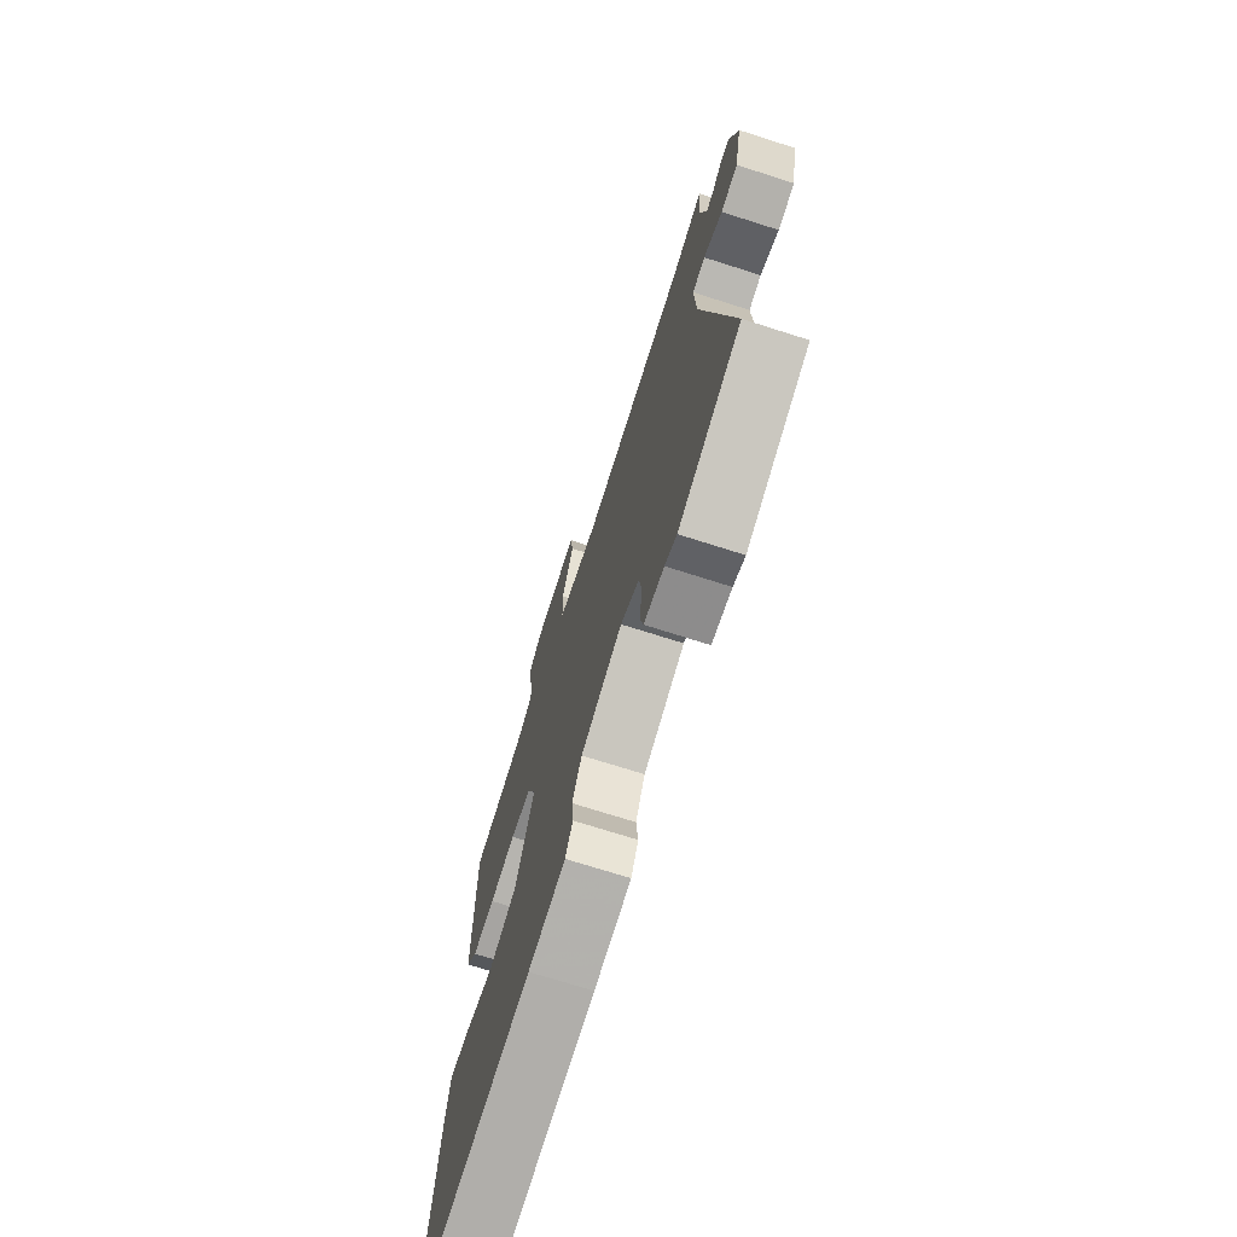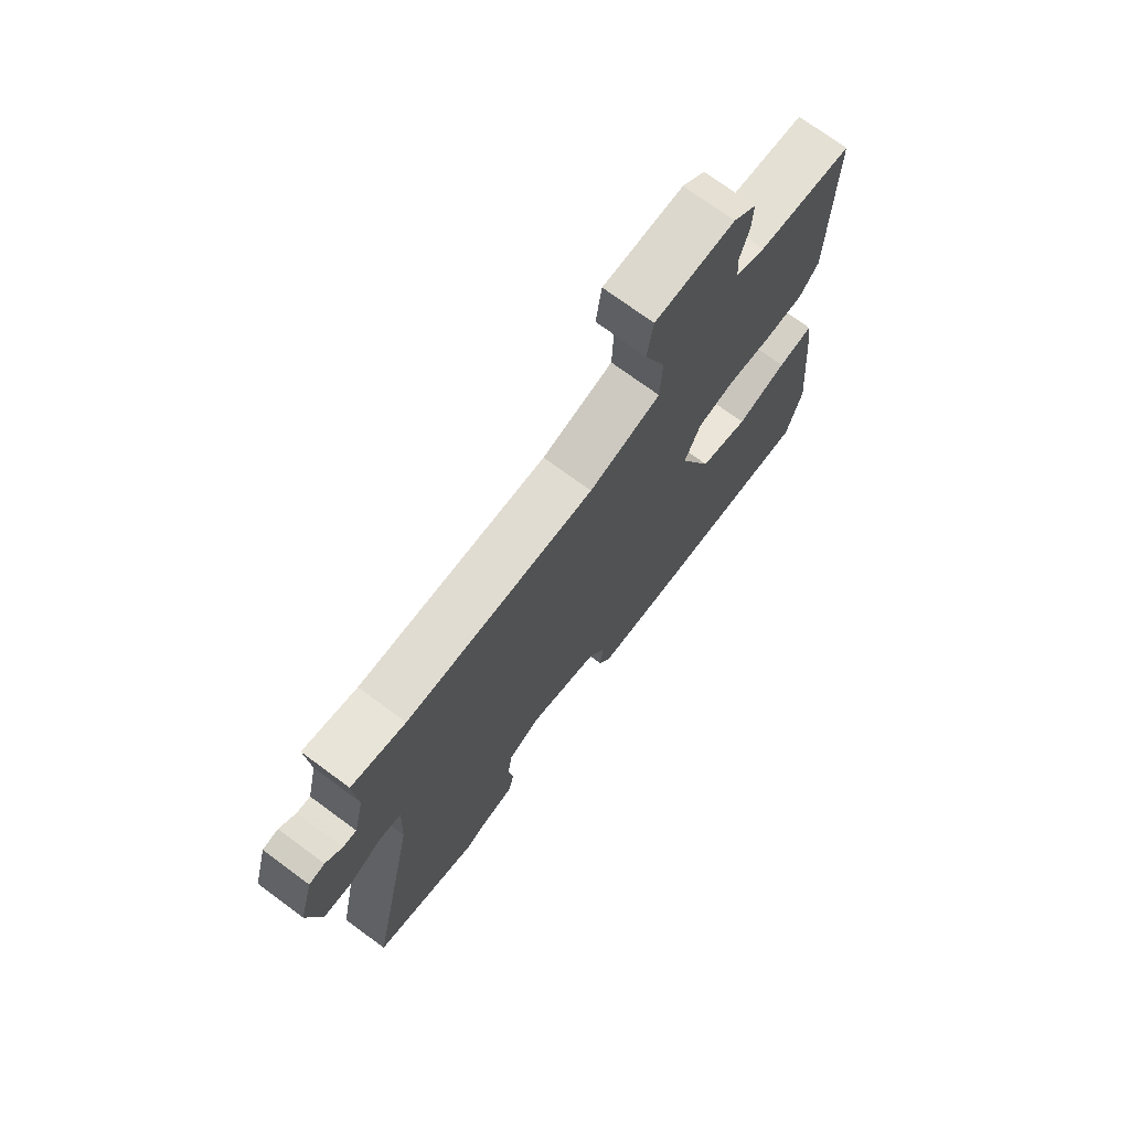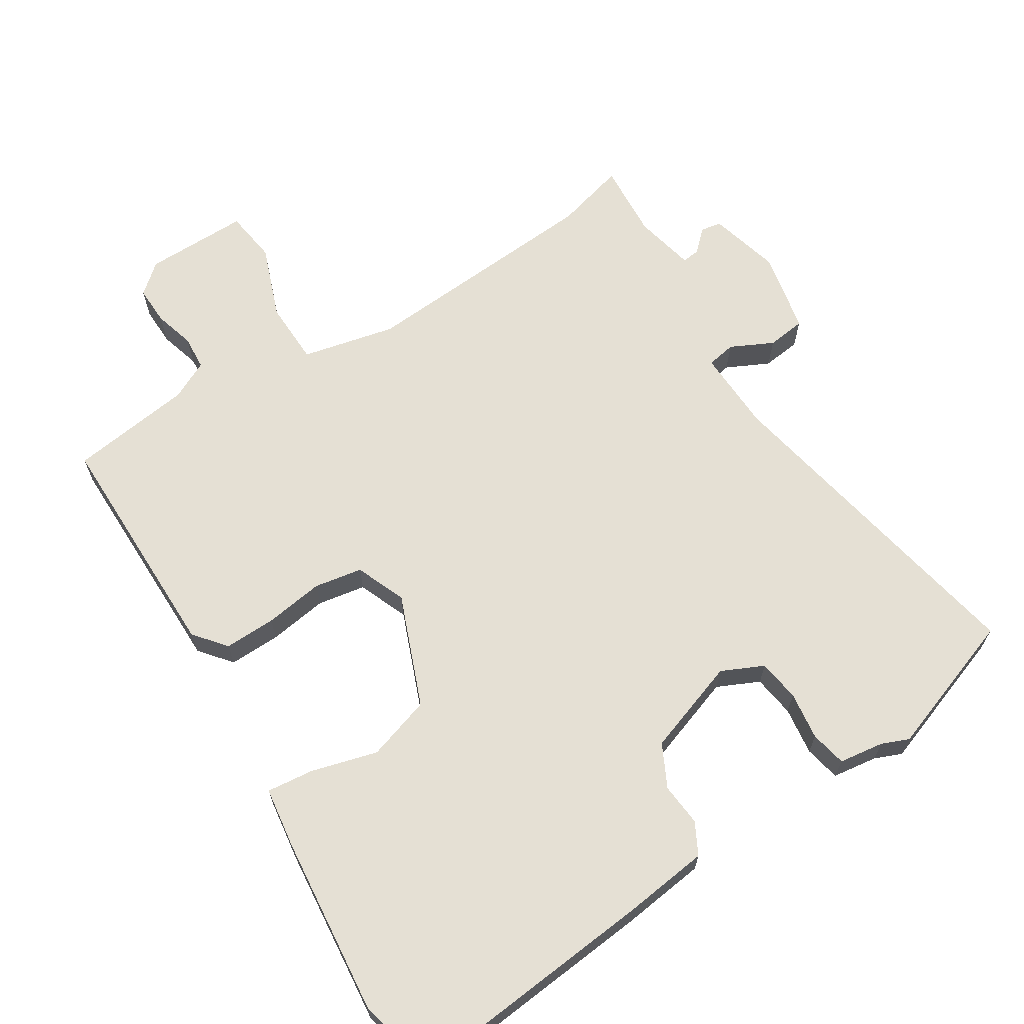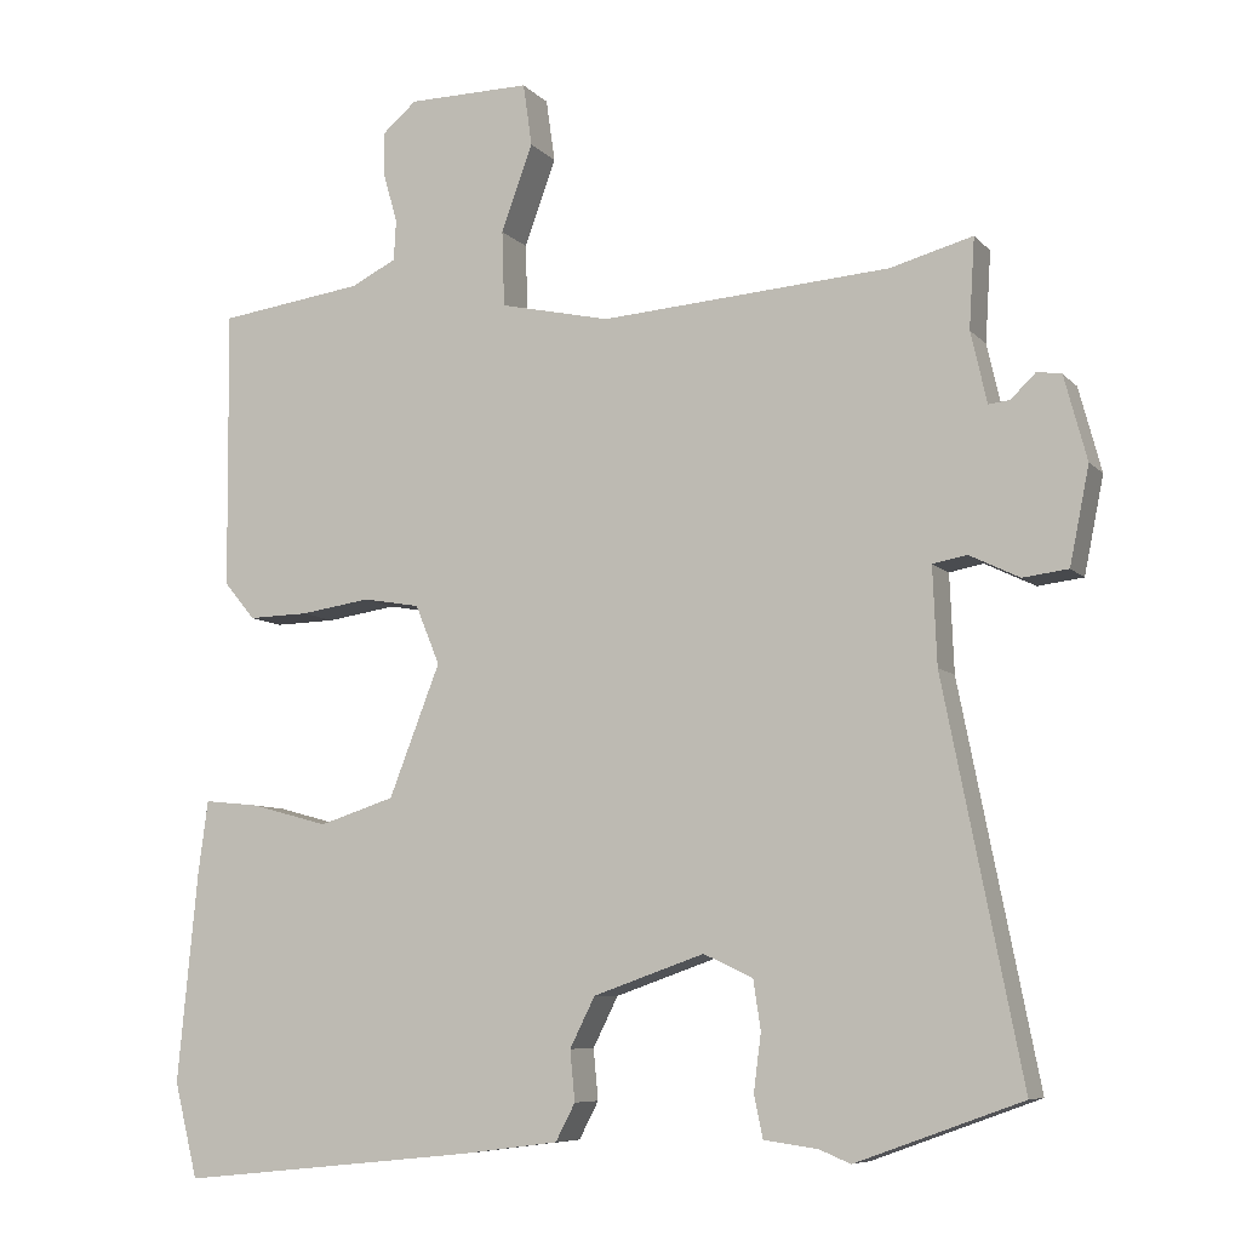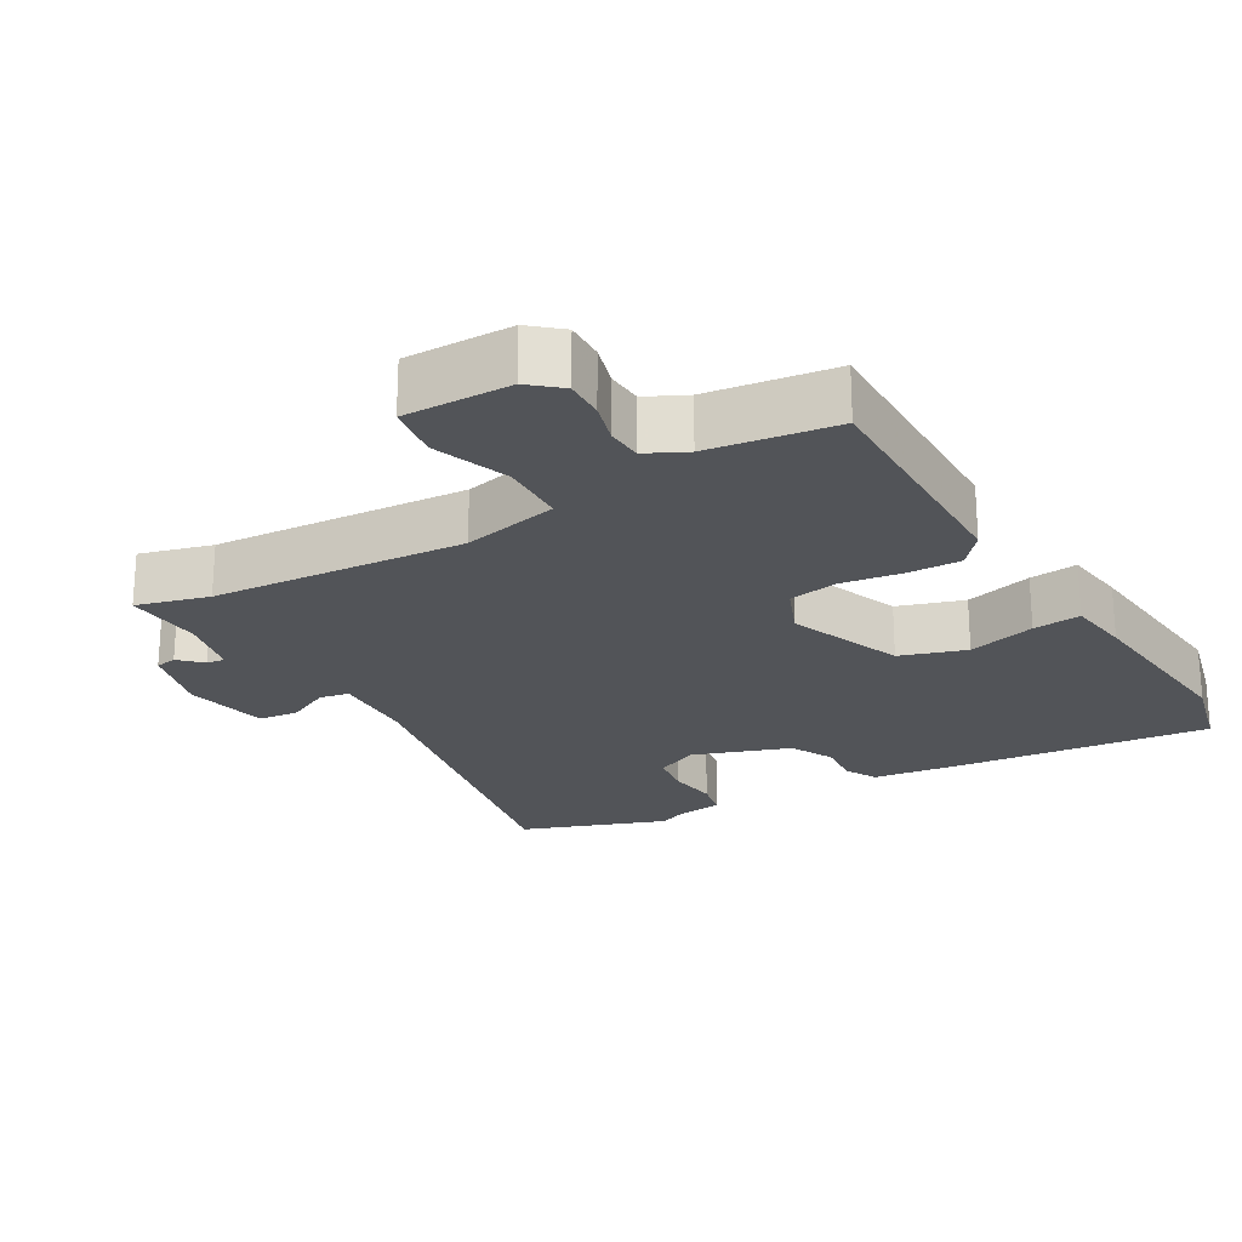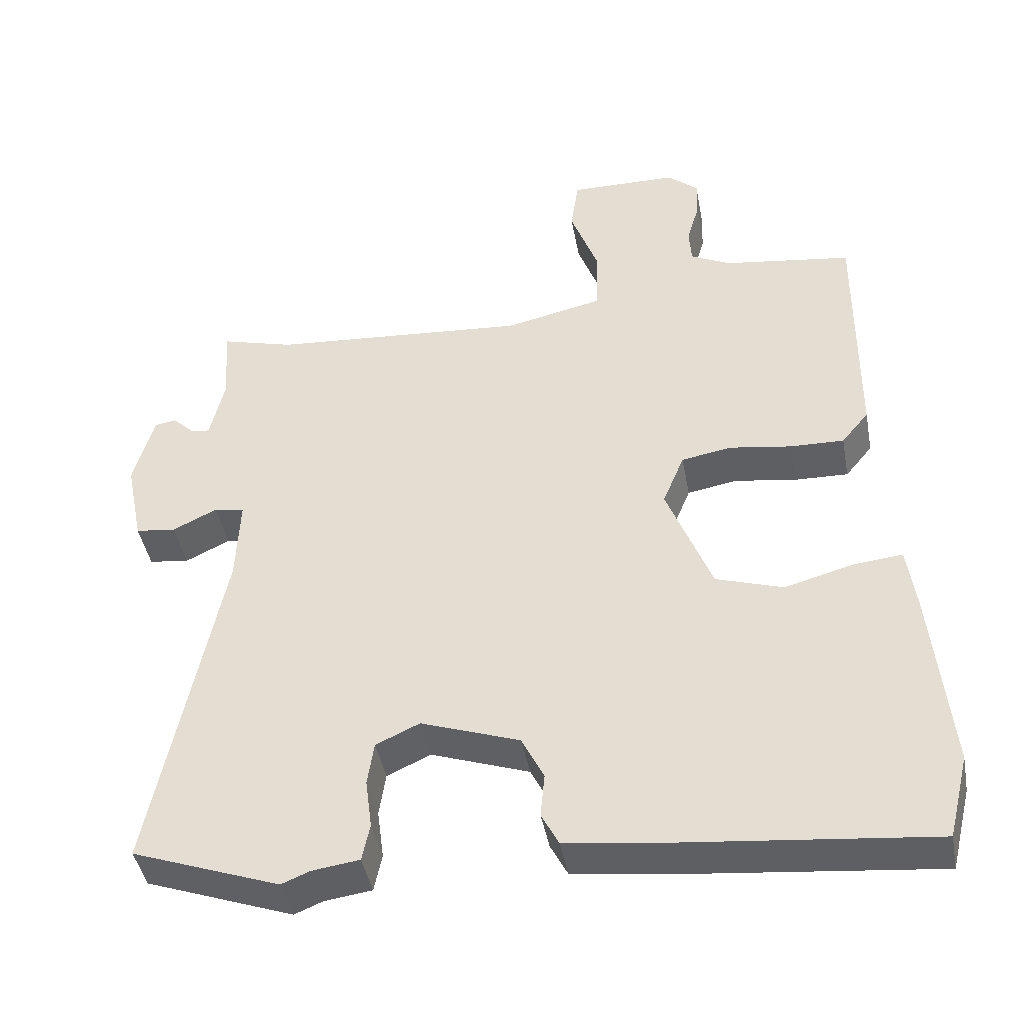
<metadata>
{"format":"obj","ext":"obj","renderer":"f3d","projection":"perspective","resolution":1024,"background":"white","views":[{"elev":-72.0,"azim":-107.7,"up":"+Z"},{"elev":73.3,"azim":-53.6,"up":"+Z"},{"elev":65.7,"azim":148.1,"up":"+Y"},{"elev":-7.7,"azim":-157.4,"up":"+Z"},{"elev":-23.0,"azim":30.3,"up":"+Y"},{"elev":-43.2,"azim":10.5,"up":"+Z"}]}
</metadata>
<code>
v -0.53 0.07 0.508
v -0.428 0.07 0.48
v -0.07 0.07 0.453
v 0.066 0.07 0.483
v 0.069 0.07 0.576
v 0.03 0.07 0.683
v 0.041 0.07 0.76
v 0.192 0.07 0.758
v 0.235 0.07 0.721
v 0.233 0.07 0.665
v 0.216 0.07 0.606
v 0.219 0.07 0.556
v 0.275 0.07 0.528
v 0.454 0.07 0.503
v 0.451 0.07 0.159
v 0.413 0.07 0.113
v 0.338 0.07 0.115
v 0.252 0.07 0.128
v 0.182 0.07 0.116
v 0.152 0.07 0.043
v 0.215 0.07 -0.119
v 0.308 0.07 -0.149
v 0.404 0.07 -0.123
v 0.472 0.07 -0.116
v 0.484 0.07 -0.205
v 0.509 0.07 -0.465
v 0.48 0.07 -0.582
v 0.116 0.07 -0.545
v -0.007 0.07 -0.529
v -0.031 0.07 -0.483
v -0.025 0.07 -0.421
v -0.056 0.07 -0.359
v -0.193 0.07 -0.311
v -0.254 0.07 -0.339
v -0.263 0.07 -0.4
v -0.254 0.07 -0.47
v -0.265 0.07 -0.522
v -0.331 0.07 -0.531
v -0.37 0.07 -0.547
v -0.575 0.07 -0.473
v -0.479 0.07 0.009
v -0.474 0.07 0.129
v -0.516 0.07 0.137
v -0.578 0.07 0.107
v -0.634 0.07 0.114
v -0.658 0.07 0.233
v -0.63 0.07 0.337
v -0.6 0.07 0.342
v -0.569 0.07 0.312
v -0.543 0.07 0.309
v -0.523 0.07 0.397
v -0.53 0 0.508
v -0.428 0 0.48
v -0.07 0 0.453
v 0.066 0 0.483
v 0.069 0 0.576
v 0.03 0 0.683
v 0.041 0 0.76
v 0.192 0 0.758
v 0.235 0 0.721
v 0.233 0 0.665
v 0.216 0 0.606
v 0.219 0 0.556
v 0.275 0 0.528
v 0.454 0 0.503
v 0.451 0 0.159
v 0.413 0 0.113
v 0.338 0 0.115
v 0.252 0 0.128
v 0.182 0 0.116
v 0.152 0 0.043
v 0.215 0 -0.119
v 0.308 0 -0.149
v 0.404 0 -0.123
v 0.472 0 -0.116
v 0.484 0 -0.205
v 0.509 0 -0.465
v 0.48 0 -0.582
v 0.116 0 -0.545
v -0.007 0 -0.529
v -0.031 0 -0.483
v -0.025 0 -0.421
v -0.056 0 -0.359
v -0.193 0 -0.311
v -0.254 0 -0.339
v -0.263 0 -0.4
v -0.254 0 -0.47
v -0.265 0 -0.522
v -0.331 0 -0.531
v -0.37 0 -0.547
v -0.575 0 -0.473
v -0.479 0 0.009
v -0.474 0 0.129
v -0.516 0 0.137
v -0.578 0 0.107
v -0.634 0 0.114
v -0.658 0 0.233
v -0.63 0 0.337
v -0.6 0 0.342
v -0.569 0 0.312
v -0.543 0 0.309
v -0.523 0 0.397
f 46 47 48 49
f 46 49 50
f 43 44 45 46
f 42 43 46 50
f 38 39 40 41
f 38 41 42
f 35 36 37 38
f 34 35 38 42
f 33 34 42 50
f 28 29 30 31
f 28 31 32
f 27 28 32
f 26 27 32
f 22 23 24 25
f 22 25 26 32
f 15 16 17 18
f 13 14 15 18
f 12 13 18 19
f 11 12 19 20
f 9 10 11
f 8 9 11
f 5 6 7 8
f 4 5 8 11
f 51 1 2
f 51 2 3
f 50 51 3
f 33 50 3 4
f 21 22 32 33
f 20 21 33
f 4 11 20 33
f 100 99 98 97
f 101 100 97
f 97 96 95 94
f 101 97 94 93
f 92 91 90 89
f 93 92 89
f 89 88 87 86
f 93 89 86 85
f 101 93 85 84
f 82 81 80 79
f 83 82 79
f 83 79 78
f 83 78 77
f 76 75 74 73
f 83 77 76 73
f 69 68 67 66
f 69 66 65 64
f 70 69 64 63
f 71 70 63 62
f 62 61 60
f 62 60 59
f 59 58 57 56
f 62 59 56 55
f 53 52 102
f 54 53 102
f 54 102 101
f 55 54 101 84
f 84 83 73 72
f 84 72 71
f 84 71 62 55
f 1 52 53 2
f 2 53 54 3
f 3 54 55 4
f 4 55 56 5
f 5 56 57 6
f 6 57 58 7
f 7 58 59 8
f 8 59 60 9
f 9 60 61 10
f 10 61 62 11
f 11 62 63 12
f 12 63 64 13
f 13 64 65 14
f 14 65 66 15
f 15 66 67 16
f 16 67 68 17
f 17 68 69 18
f 18 69 70 19
f 19 70 71 20
f 20 71 72 21
f 21 72 73 22
f 22 73 74 23
f 23 74 75 24
f 24 75 76 25
f 25 76 77 26
f 26 77 78 27
f 27 78 79 28
f 28 79 80 29
f 29 80 81 30
f 30 81 82 31
f 31 82 83 32
f 32 83 84 33
f 33 84 85 34
f 34 85 86 35
f 35 86 87 36
f 36 87 88 37
f 37 88 89 38
f 38 89 90 39
f 39 90 91 40
f 40 91 92 41
f 41 92 93 42
f 42 93 94 43
f 43 94 95 44
f 44 95 96 45
f 45 96 97 46
f 46 97 98 47
f 47 98 99 48
f 48 99 100 49
f 49 100 101 50
f 50 101 102 51
f 51 102 52 1

</code>
